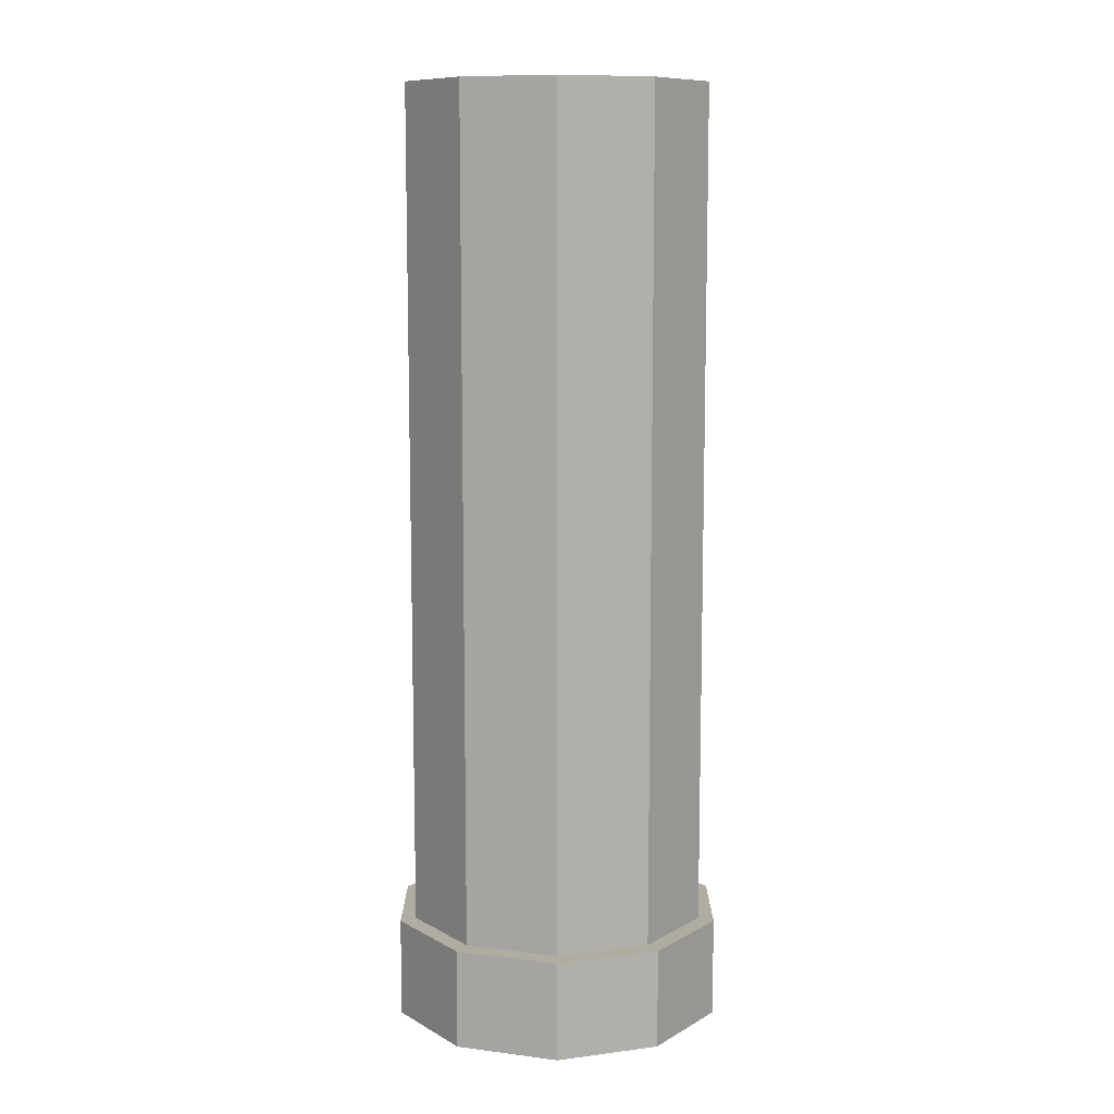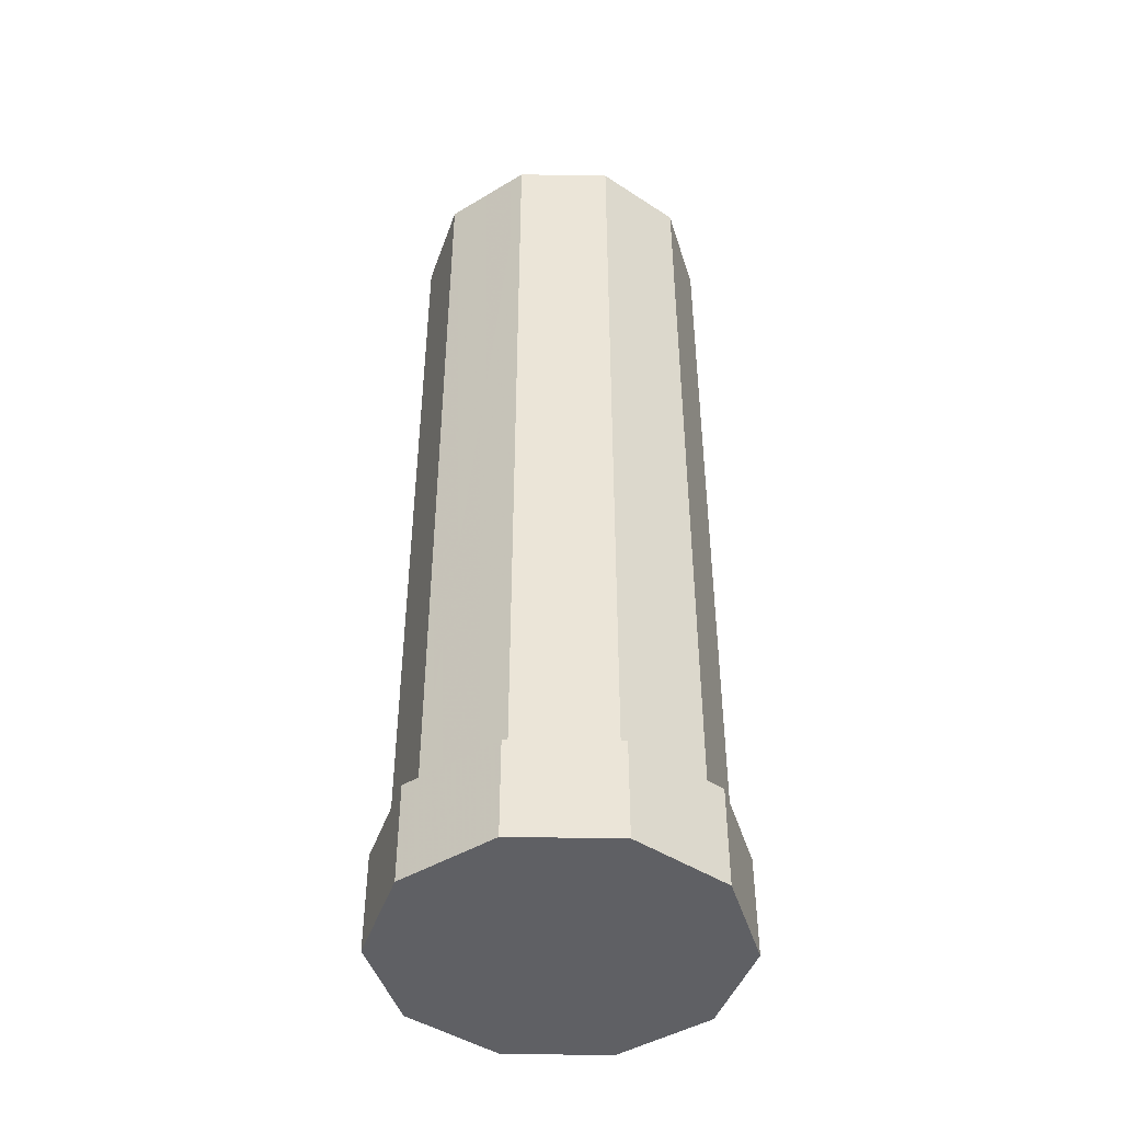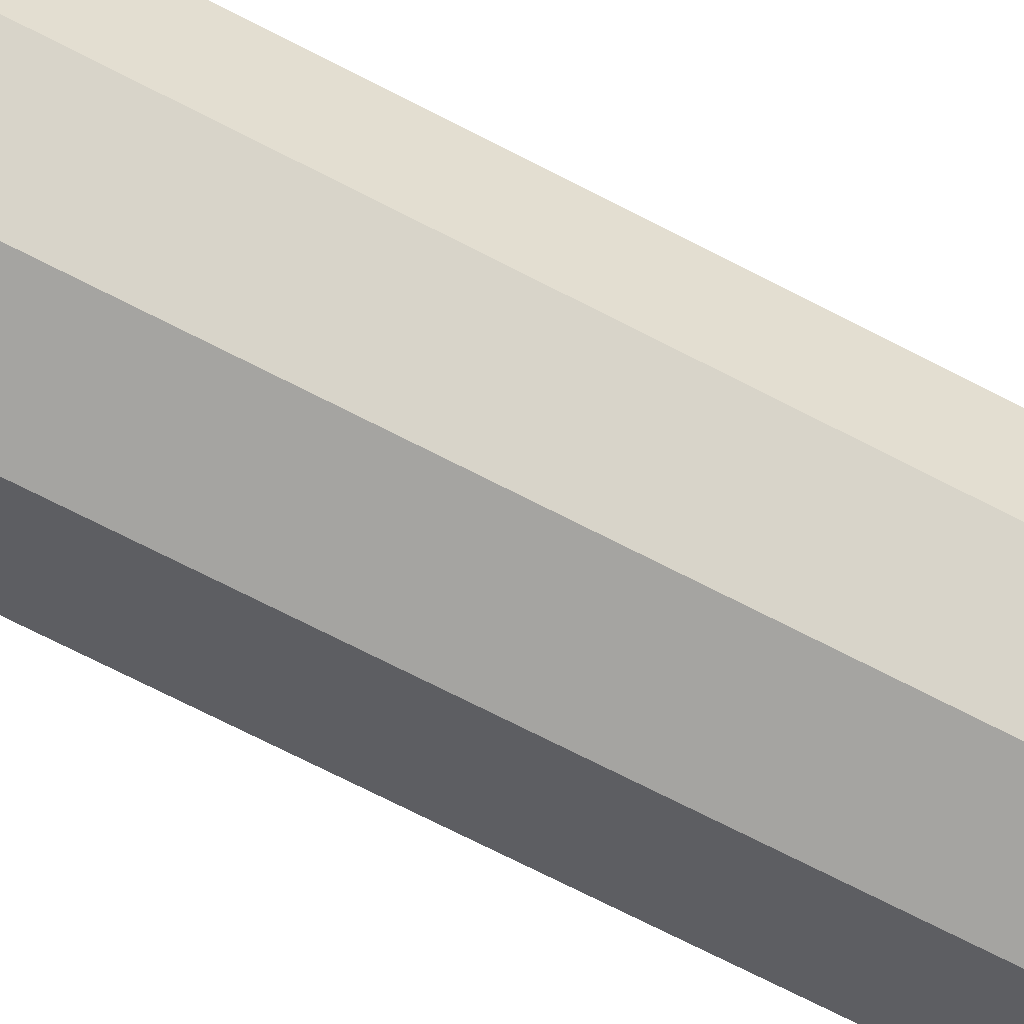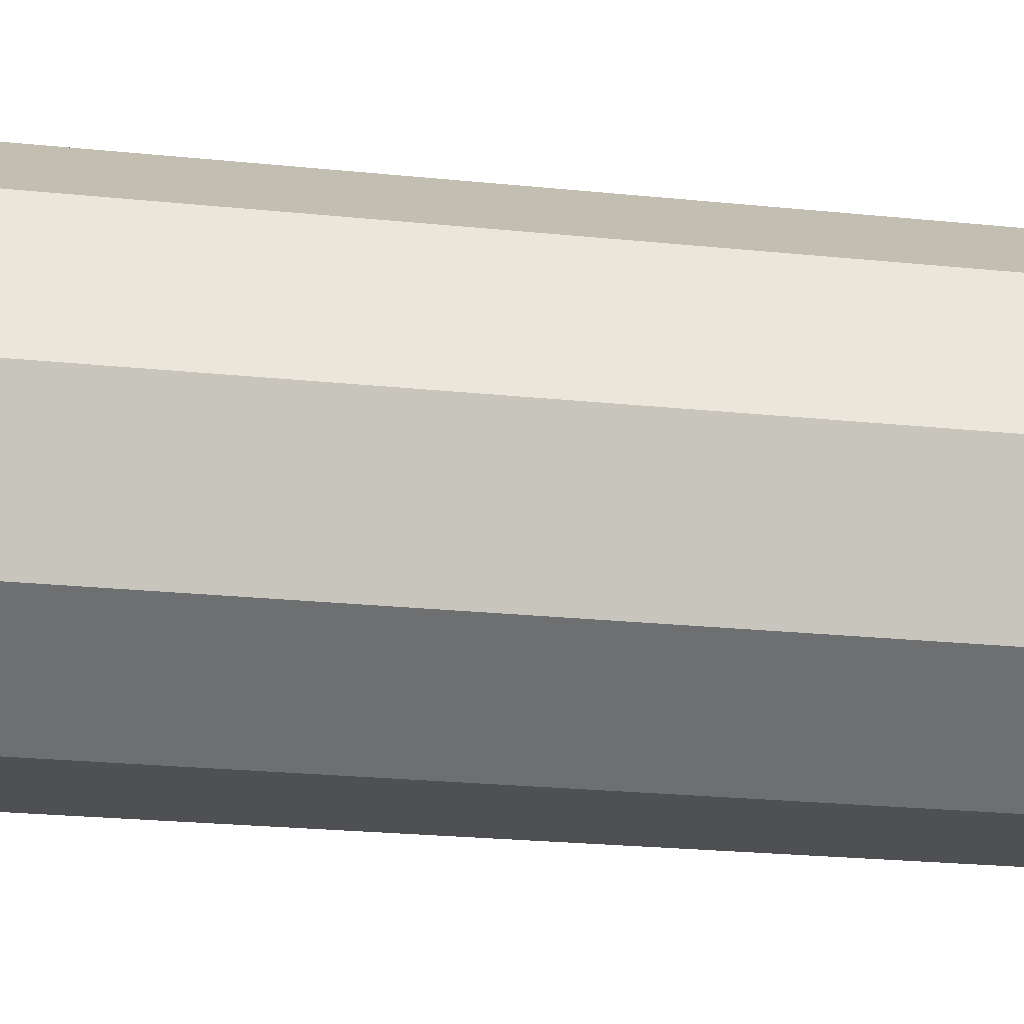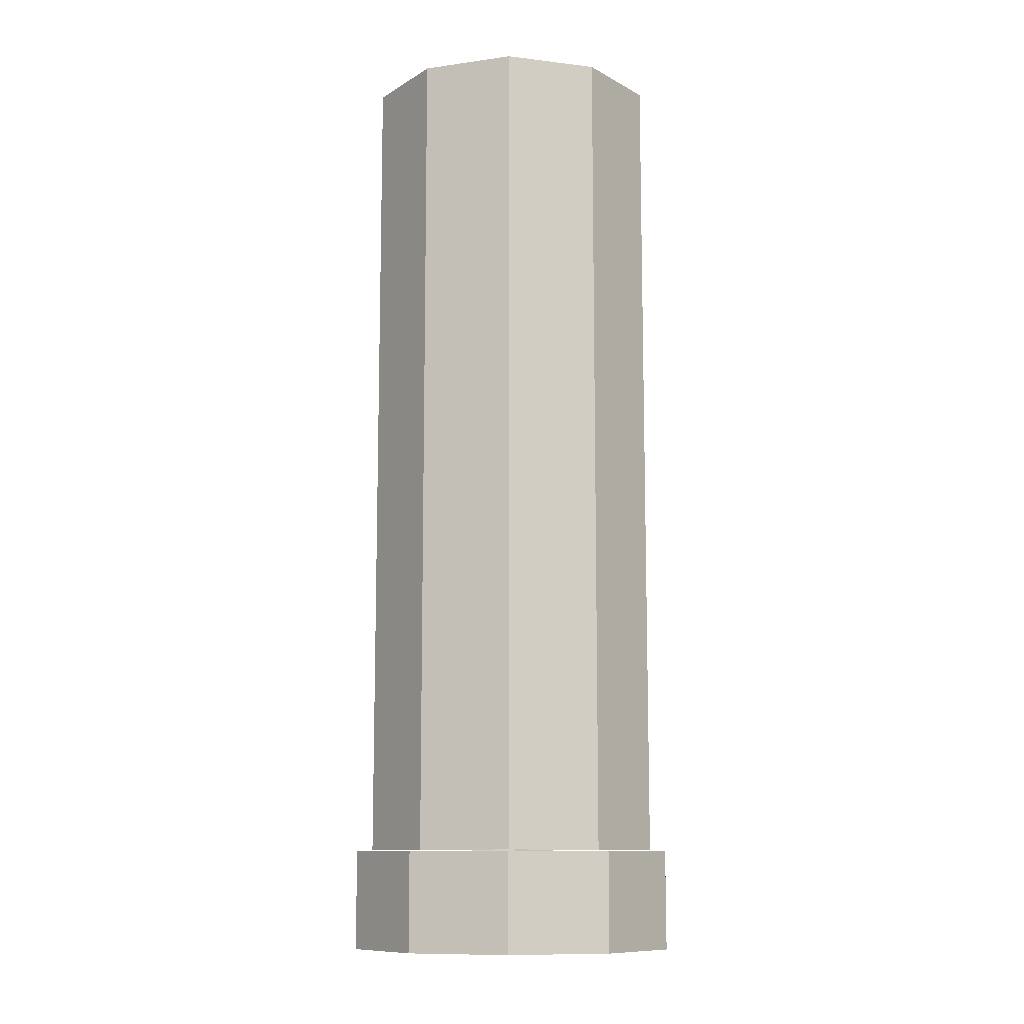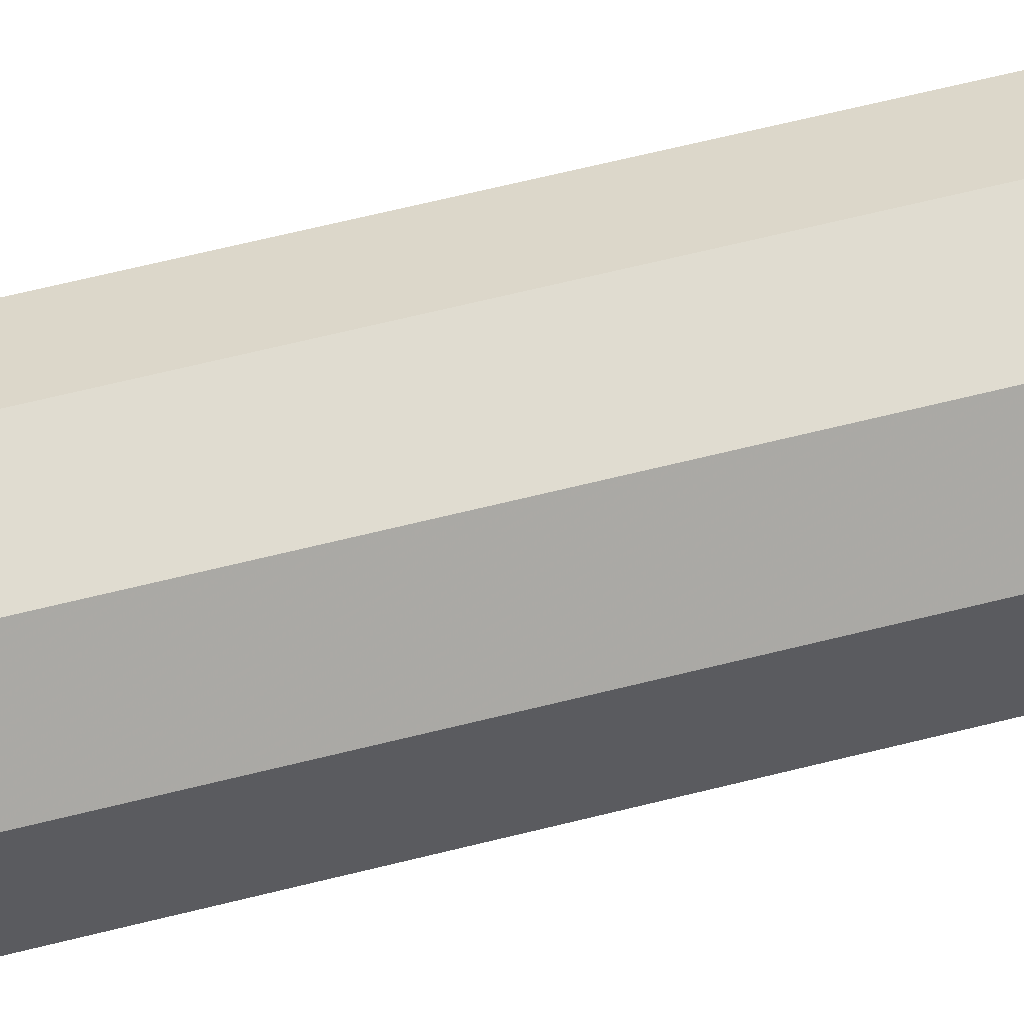
<metadata>
{"format":"obj","ext":"obj","renderer":"f3d","projection":"perspective","resolution":1024,"background":"white","views":[{"elev":10.2,"azim":161.9,"up":"+Y"},{"elev":-45.0,"azim":34.9,"up":"+Y"},{"elev":-73.3,"azim":-117.0,"up":"+Z"},{"elev":-18.8,"azim":-102.1,"up":"+Z"},{"elev":-10.7,"azim":19.3,"up":"+Y"},{"elev":69.7,"azim":76.3,"up":"+Z"}]}
</metadata>
<code>
g Chap01_Prop_GlassBottle_03
v -0.09363 0.0007311 2.885e-09
v -0.09363 0.05598 4.061e-09
v -0.07575 0.05598 0.05503
v -0.07575 0.0007311 0.05503
v -0.02893 0.05598 0.08905
v -0.02893 0.0007311 0.08905
v 0.02893 0.05598 0.08905
v 0.02893 0.0007311 0.08905
v 0.07575 0.05598 0.05503
v 0.07575 0.0007311 0.05503
v 0.09363 0.05598 -4.125e-09
v 0.09363 0.0007311 -5.3e-09
v -0.07575 0.05598 0.05503
v -0.09363 0.05598 4.061e-09
v 0.09363 0.05598 -4.125e-09
v 0.07575 0.05598 0.05503
v -0.02893 0.05598 0.08905
v 0.02893 0.05598 0.08905
v -0.09363 0.0007311 2.885e-09
v -0.07575 0.05598 -0.05503
v -0.09363 0.05598 4.061e-09
v -0.07575 0.0007311 -0.05503
v -0.02893 0.05598 -0.08905
v -0.02893 0.0007311 -0.08905
v 0.02893 0.05598 -0.08905
v 0.02893 0.0007311 -0.08905
v 0.07575 0.05598 -0.05503
v 0.07575 0.0007311 -0.05503
v 0.09363 0.05598 -4.125e-09
v 0.09363 0.0007311 -5.3e-09
v 0.09363 0.05598 -4.125e-09
v -0.09363 0.05598 4.061e-09
v -0.07575 0.05598 -0.05503
v 0.07575 0.05598 -0.05503
v -0.02893 0.05598 -0.08905
v 0.02893 0.05598 -0.08905
v 0.09363 0.0007311 -5.3e-09
v -0.09363 0.0007311 2.885e-09
v -0.07575 0.0007311 0.05503
v 0.07575 0.0007311 0.05503
v -0.02893 0.0007311 0.08905
v 0.02893 0.0007311 0.08905
v -0.07575 0.0007311 -0.05503
v -0.09363 0.0007311 2.885e-09
v 0.09363 0.0007311 -5.3e-09
v 0.07575 0.0007311 -0.05503
v -0.02893 0.0007311 -0.08905
v 0.02893 0.0007311 -0.08905
v -0.08462 0.05671 3.699e-09
v -0.08462 0.5213 3.699e-09
v -0.06846 0.5213 0.04974
v -0.06846 0.05671 0.04974
v -0.02615 0.5213 0.08048
v -0.02615 0.05671 0.08048
v 0.02615 0.5213 0.08048
v 0.02615 0.05671 0.08048
v 0.06846 0.5213 0.04974
v 0.06846 0.05671 0.04974
v 0.08462 0.5213 -3.699e-09
v 0.08462 0.05671 -3.699e-09
v -0.08462 0.5213 3.699e-09
v -0.08072 0.5213 3.528e-09
v -0.0653 0.5213 0.04744
v -0.06846 0.5213 0.04974
v -0.02494 0.5213 0.07677
v -0.02615 0.5213 0.08048
v 0.02494 0.5213 0.07677
v 0.02615 0.5213 0.08048
v 0.0653 0.5213 0.04744
v 0.06846 0.5213 0.04974
v 0.08072 0.5213 -3.528e-09
v 0.08462 0.5213 -3.699e-09
v -0.0653 0.5213 -0.04744
v -0.08072 0.5213 3.528e-09
v -0.06846 0.5213 -0.04974
v -0.02494 0.5213 -0.07677
v -0.02615 0.5213 -0.08048
v 0.02494 0.5213 -0.07677
v 0.02615 0.5213 -0.08048
v 0.0653 0.5213 -0.04744
v 0.06846 0.5213 -0.04974
v 0.08072 0.5213 -3.528e-09
v -0.08072 0.5213 3.528e-09
v -0.08072 0.05671 3.528e-09
v -0.0653 0.05671 0.04744
v -0.0653 0.5213 0.04744
v -0.02494 0.05671 0.07677
v -0.02494 0.5213 0.07677
v 0.02494 0.05671 0.07677
v 0.02494 0.5213 0.07677
v 0.0653 0.05671 0.04744
v 0.0653 0.5213 0.04744
v 0.08072 0.05671 -3.528e-09
v 0.08072 0.5213 -3.528e-09
v -0.08462 0.05671 3.699e-09
v -0.06846 0.5213 -0.04974
v -0.08462 0.5213 3.699e-09
v -0.06846 0.05671 -0.04974
v -0.02615 0.5213 -0.08048
v -0.02615 0.05671 -0.08048
v 0.02615 0.5213 -0.08048
v 0.02615 0.05671 -0.08048
v 0.06846 0.5213 -0.04974
v 0.06846 0.05671 -0.04974
v 0.08462 0.5213 -3.699e-09
v 0.08462 0.05671 -3.699e-09
v -0.08072 0.5213 3.528e-09
v -0.0653 0.05671 -0.04744
v -0.08072 0.05671 3.528e-09
v -0.0653 0.5213 -0.04744
v -0.02494 0.05671 -0.07677
v -0.02494 0.5213 -0.07677
v 0.02494 0.05671 -0.07677
v 0.02494 0.5213 -0.07677
v 0.0653 0.05671 -0.04744
v 0.0653 0.5213 -0.04744
v 0.08072 0.05671 -3.528e-09
v 0.08072 0.5213 -3.528e-09
g Chap01_Prop_GlassBottle_03_0
f 3 2 1
f 4 3 1
f 5 3 4
f 6 5 4
f 7 5 6
f 8 7 6
f 9 7 8
f 10 9 8
f 11 9 10
f 12 11 10
f 15 14 13
f 16 15 13
f 16 13 17
f 18 16 17
f 21 20 19
f 20 22 19
f 20 23 22
f 23 24 22
f 23 25 24
f 25 26 24
f 25 27 26
f 27 28 26
f 27 29 28
f 29 30 28
f 33 32 31
f 34 33 31
f 35 33 34
f 36 35 34
f 39 38 37
f 40 39 37
f 41 39 40
f 42 41 40
f 45 44 43
f 46 45 43
f 46 43 47
f 48 46 47
g Chap01_Prop_GlassBottle_03_1
f 51 50 49
f 52 51 49
f 53 51 52
f 54 53 52
f 55 53 54
f 56 55 54
f 57 55 56
f 58 57 56
f 59 57 58
f 60 59 58
f 63 62 61
f 64 63 61
f 65 63 64
f 66 65 64
f 67 65 66
f 68 67 66
f 69 67 68
f 70 69 68
f 71 69 70
f 72 71 70
f 74 73 61
f 73 75 61
f 73 76 75
f 76 77 75
f 76 78 77
f 78 79 77
f 78 80 79
f 80 81 79
f 82 72 81
f 80 82 81
f 85 84 83
f 86 85 83
f 87 85 86
f 88 87 86
f 89 87 88
f 90 89 88
f 91 89 90
f 92 91 90
f 93 91 92
f 94 93 92
f 97 96 95
f 96 98 95
f 96 99 98
f 99 100 98
f 99 101 100
f 101 102 100
f 101 103 102
f 103 104 102
f 103 105 104
f 105 106 104
f 109 108 107
f 108 110 107
f 108 111 110
f 111 112 110
f 111 113 112
f 113 114 112
f 113 115 114
f 115 116 114
f 115 117 116
f 117 118 116

</code>
